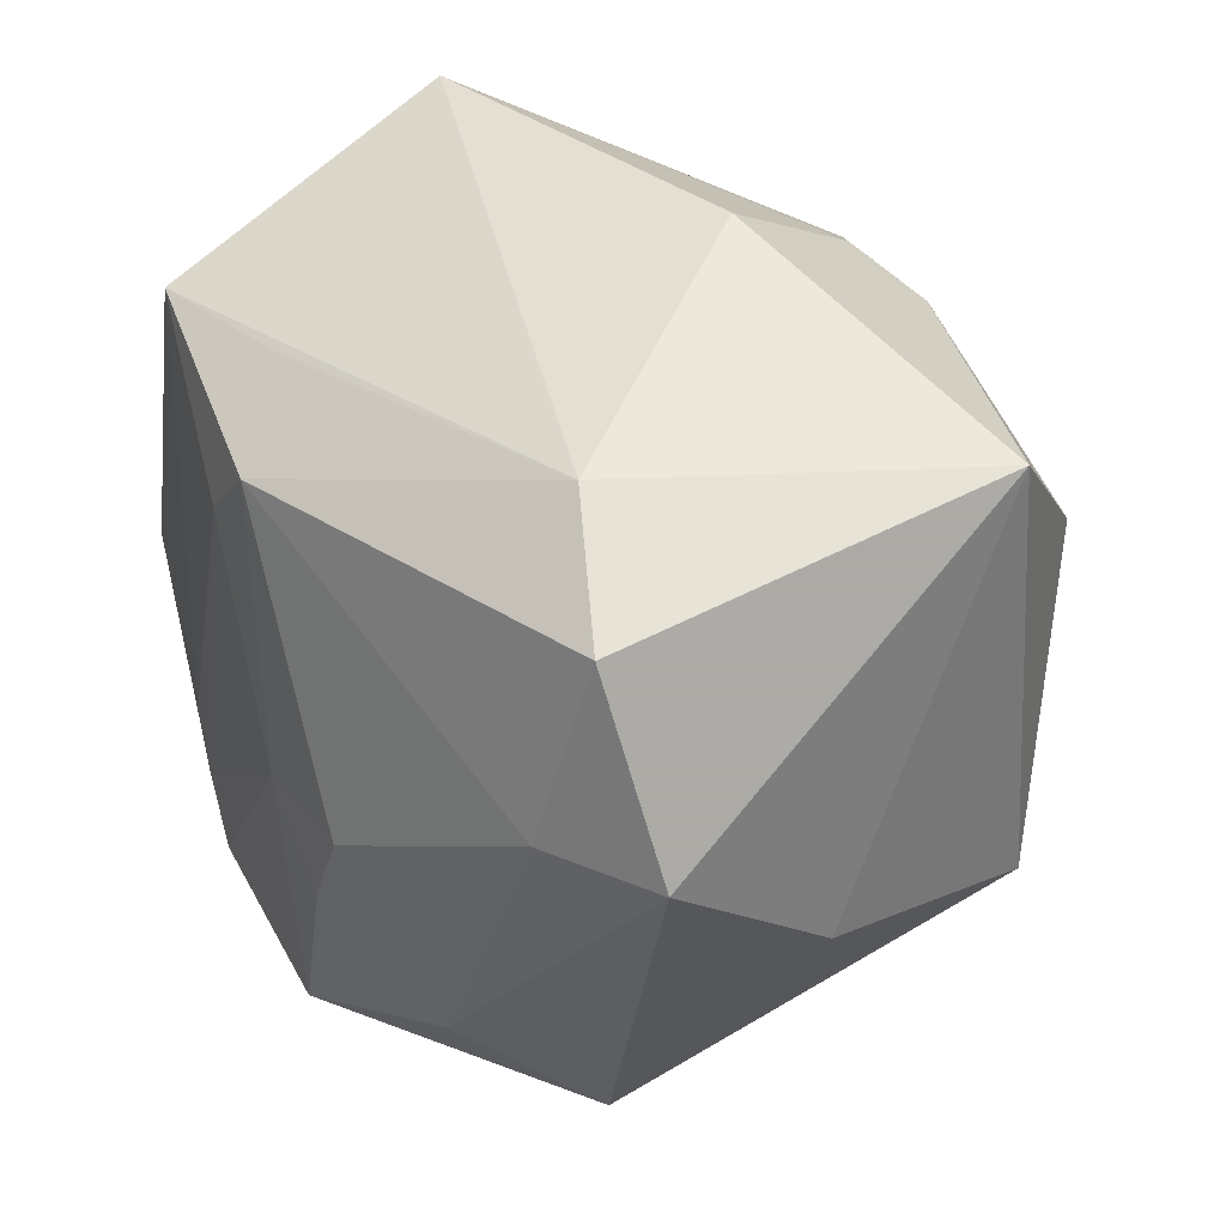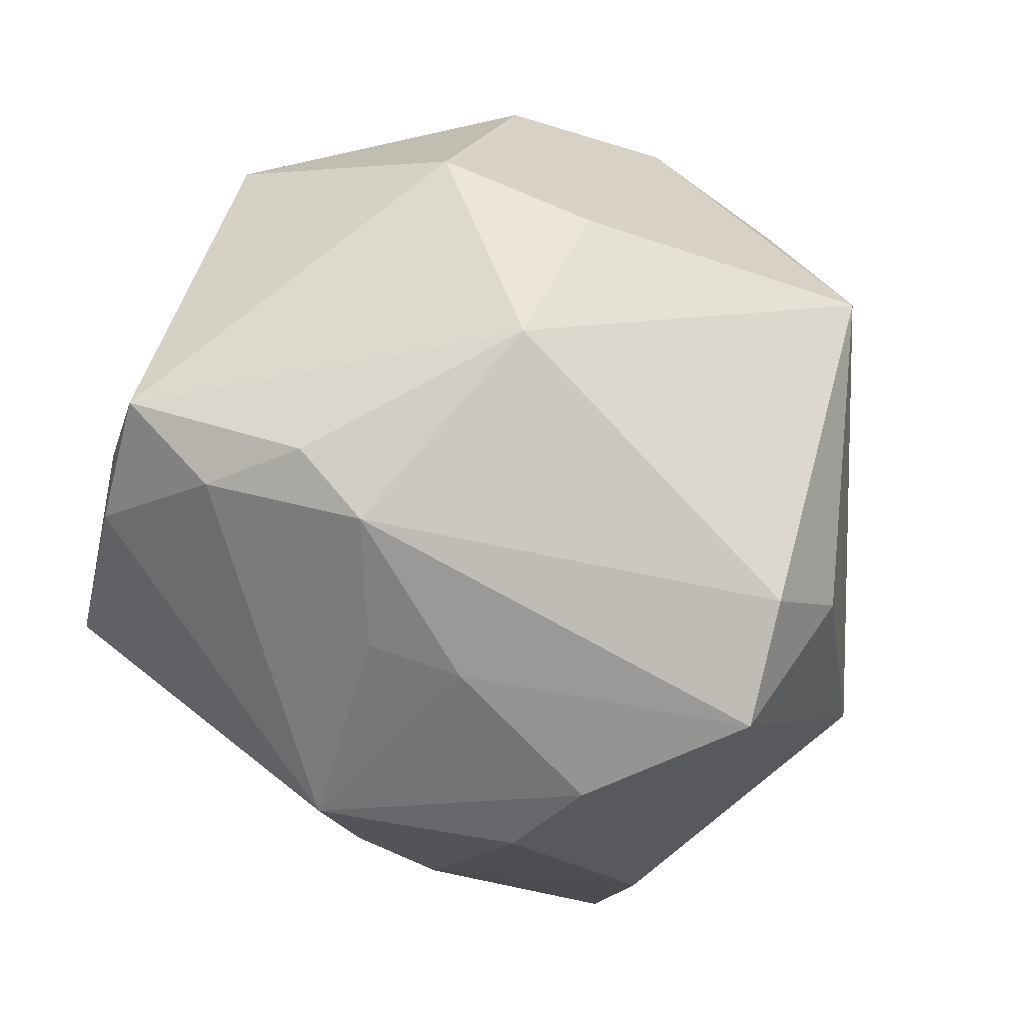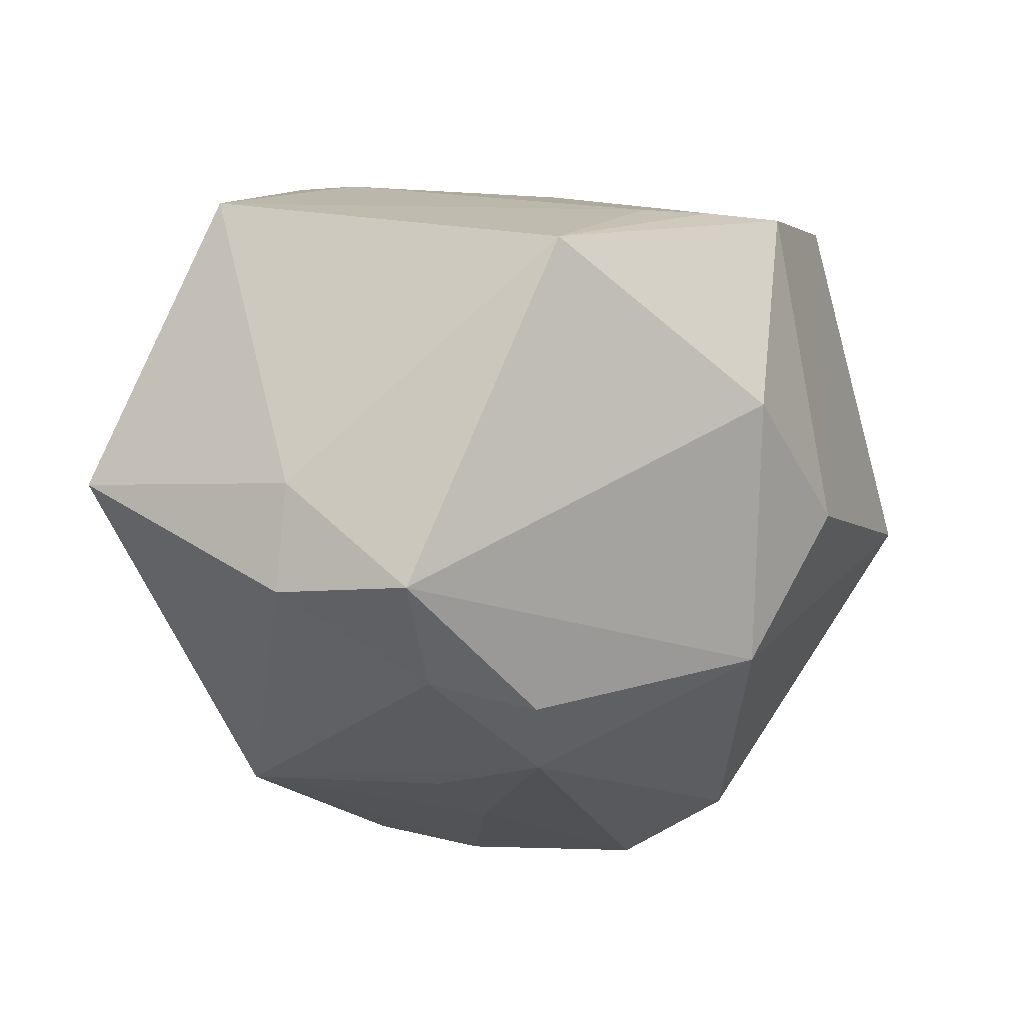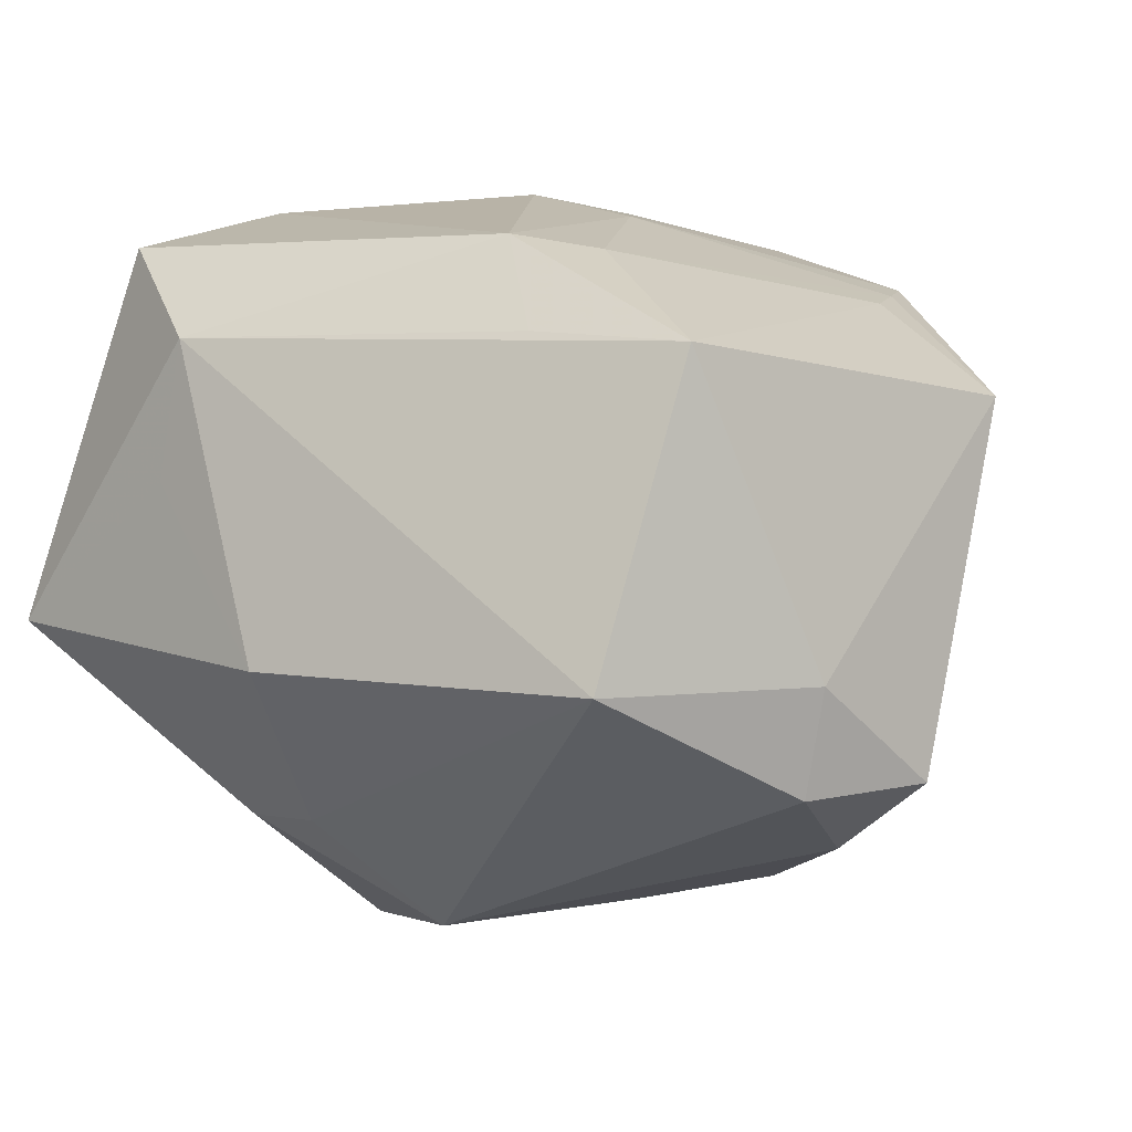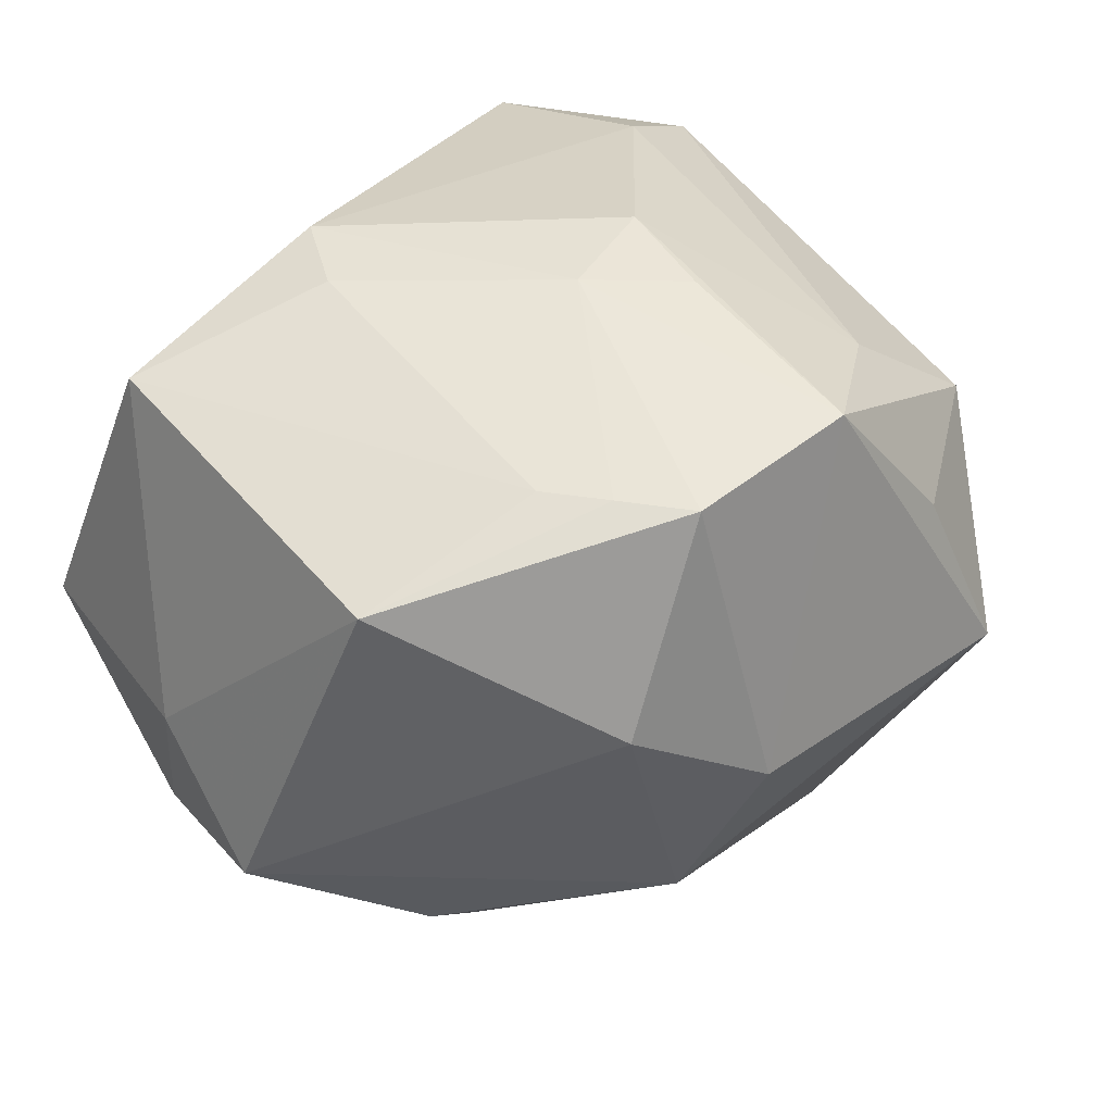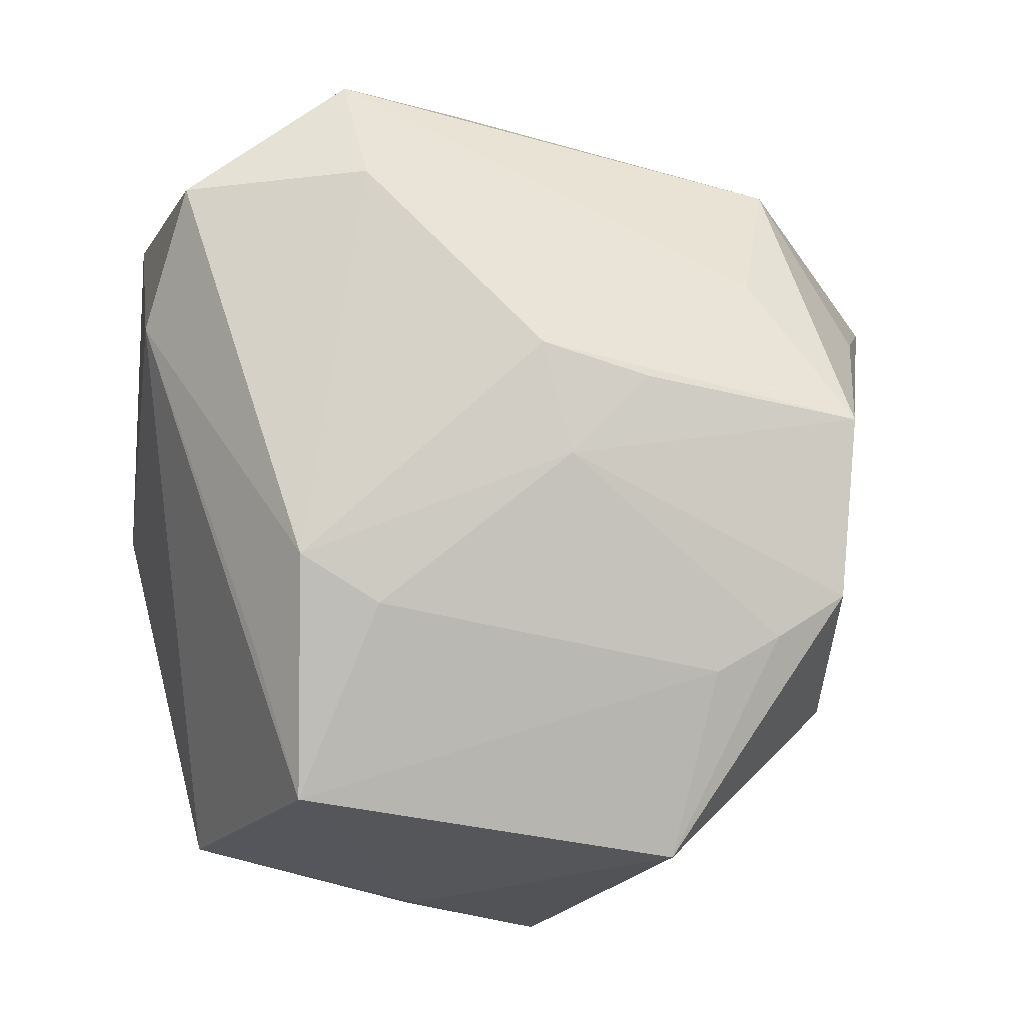
<metadata>
{"format":"obj","ext":"obj","renderer":"f3d","projection":"perspective","resolution":1024,"background":"white","views":[{"elev":30.5,"azim":48.3,"up":"+Y"},{"elev":-59.5,"azim":-44.0,"up":"+Z"},{"elev":-9.5,"azim":-92.4,"up":"+Z"},{"elev":10.7,"azim":-152.8,"up":"+Z"},{"elev":32.7,"azim":-63.5,"up":"+Z"},{"elev":75.3,"azim":-108.0,"up":"+Z"}]}
</metadata>
<code>
v -0.03357 0.0191 -0.01444
v 0.03757 0.02506 -0.005569
v 0.01573 -0.0151 -0.03471
v -0.01224 0.004755 -0.02947
v 0.01665 -0.03315 0.01454
v 0.02 0.02605 0.02022
v -0.02545 -0.01939 0.02191
v 0.03092 0.01347 -0.01843
v -0.01215 0.02487 0.0222
v 0.03556 -0.01202 -0.01038
v -0.02674 -0.01329 0.0218
v -0.02127 -0.003986 -0.02851
v -0.02618 0.02512 0.0221
v 0.01047 0.0007291 -0.03452
v 0.02502 0.002743 0.0291
v -0.0026 0.02238 -0.02827
v 0.005618 -0.04142 -0.002897
v 0.006782 0.02779 -0.01901
v 0.01085 0.01016 -0.03245
v -0.005234 0.000288 -0.03185
v -0.02033 -0.02351 -0.01862
v 0.006148 -0.02746 0.02238
v -0.007023 0.01856 0.02922
v -0.02825 -0.003451 -0.02394
v -0.001038 -0.01523 0.02886
v 0.008109 0.0345 -0.005172
v -0.02372 -0.02606 0.0218
v -0.03481 0.01835 -0.005168
v -0.0397 0.007995 -0.01482
v 0.03569 -0.008521 0.01004
v 0.03494 0.001994 0.02532
v -0.01912 -0.03099 -0.005091
v 0.0106 -0.02415 -0.02985
v -0.01297 0.01336 0.02784
v -0.03129 0.006019 -0.02203
v 0.021 0.0279 0.008347
v 0.0008009 -0.03696 0.01183
v -0.04033 -0.004793 0.01537
v 0.004247 -0.007149 0.03081
v -0.0237 0.03657 -0.003492
v 0.02919 0.01864 0.02685
v -0.03036 -0.02351 0.003
v -0.009311 -0.03204 0.02453
v 0.01846 -0.02435 -0.02229
v 0.01429 0.02491 -0.02016
v -0.005673 -0.006567 0.02918
f 31 2 41
f 24 21 29
f 31 5 30
f 5 10 30
f 30 2 31
f 30 10 2
f 3 44 33
f 10 44 3
f 16 1 40
f 22 5 31
f 31 41 15
f 15 22 31
f 39 22 15
f 17 21 33
f 17 32 21
f 33 44 17
f 5 37 17
f 17 10 5
f 17 44 10
f 35 1 16
f 35 24 29
f 29 1 35
f 6 40 13
f 6 26 40
f 6 41 2
f 28 1 29
f 28 40 1
f 13 40 28
f 29 38 28
f 28 38 13
f 13 38 11
f 11 34 13
f 39 15 23
f 23 15 41
f 23 46 39
f 34 46 23
f 13 34 23
f 41 6 23
f 39 46 25
f 21 32 42
f 29 21 42
f 42 32 27
f 42 38 29
f 27 38 42
f 43 17 37
f 27 32 43
f 32 17 43
f 5 22 43
f 43 37 5
f 43 46 27
f 43 25 46
f 43 22 39
f 39 25 43
f 45 19 16
f 45 26 2
f 3 19 8
f 2 10 8
f 10 3 8
f 8 45 2
f 19 45 8
f 16 19 14
f 14 19 3
f 16 40 18
f 40 26 18
f 18 45 16
f 26 45 18
f 2 26 36
f 36 6 2
f 26 6 36
f 7 46 34
f 34 11 7
f 27 46 7
f 7 38 27
f 7 11 38
f 9 6 13
f 13 23 9
f 9 23 6
f 12 3 33
f 24 35 12
f 33 21 12
f 21 24 12
f 12 35 16
f 20 14 3
f 3 12 20
f 16 14 20
f 4 12 16
f 16 20 4
f 4 20 12

</code>
